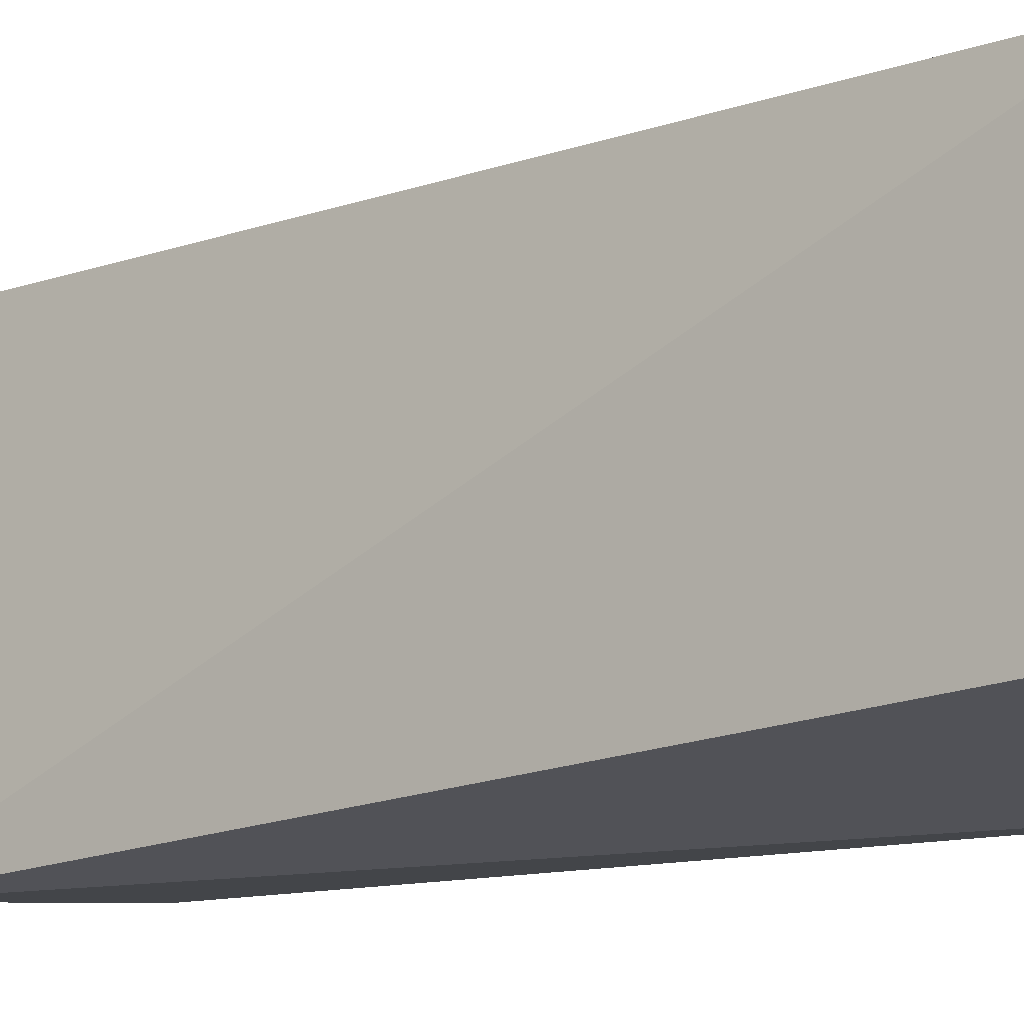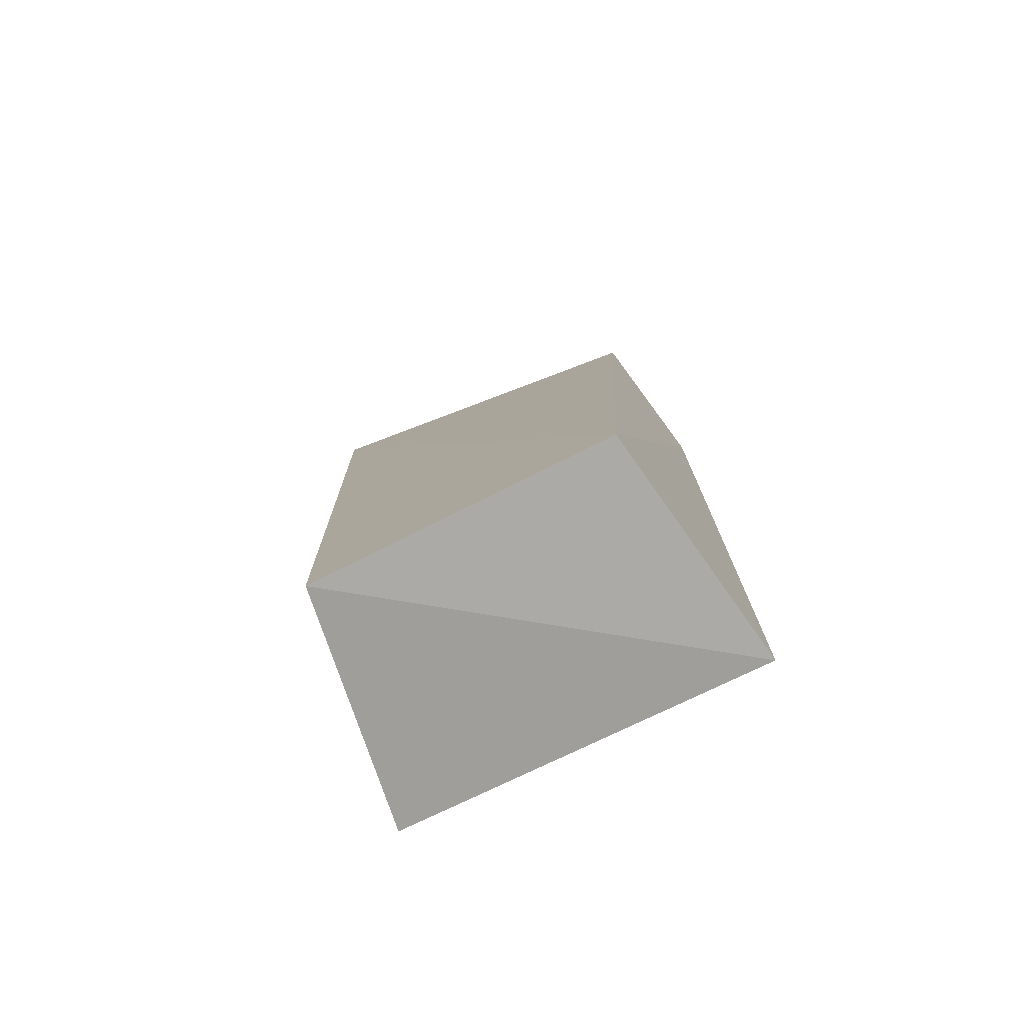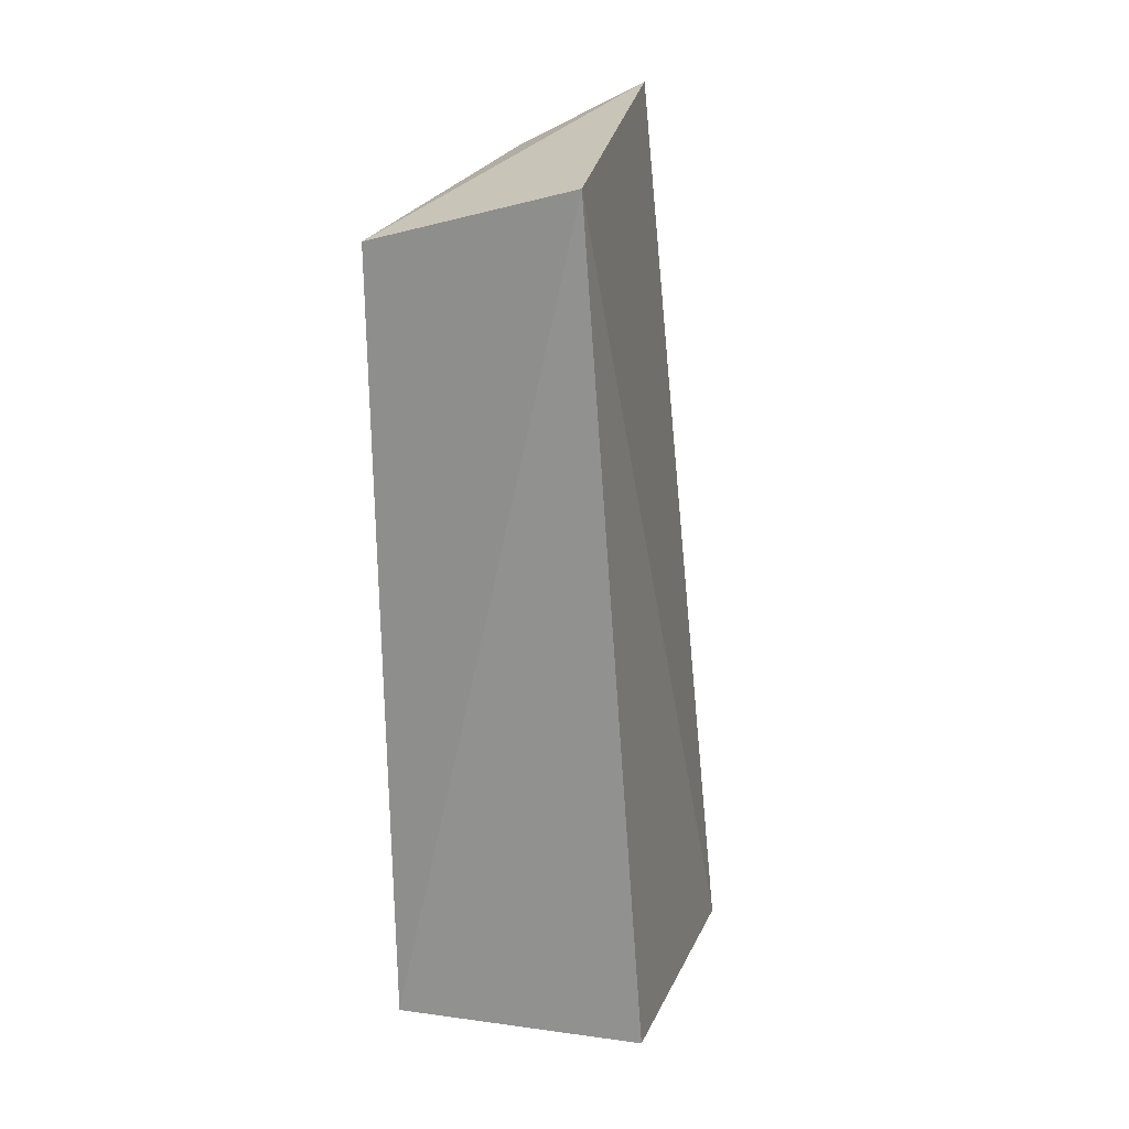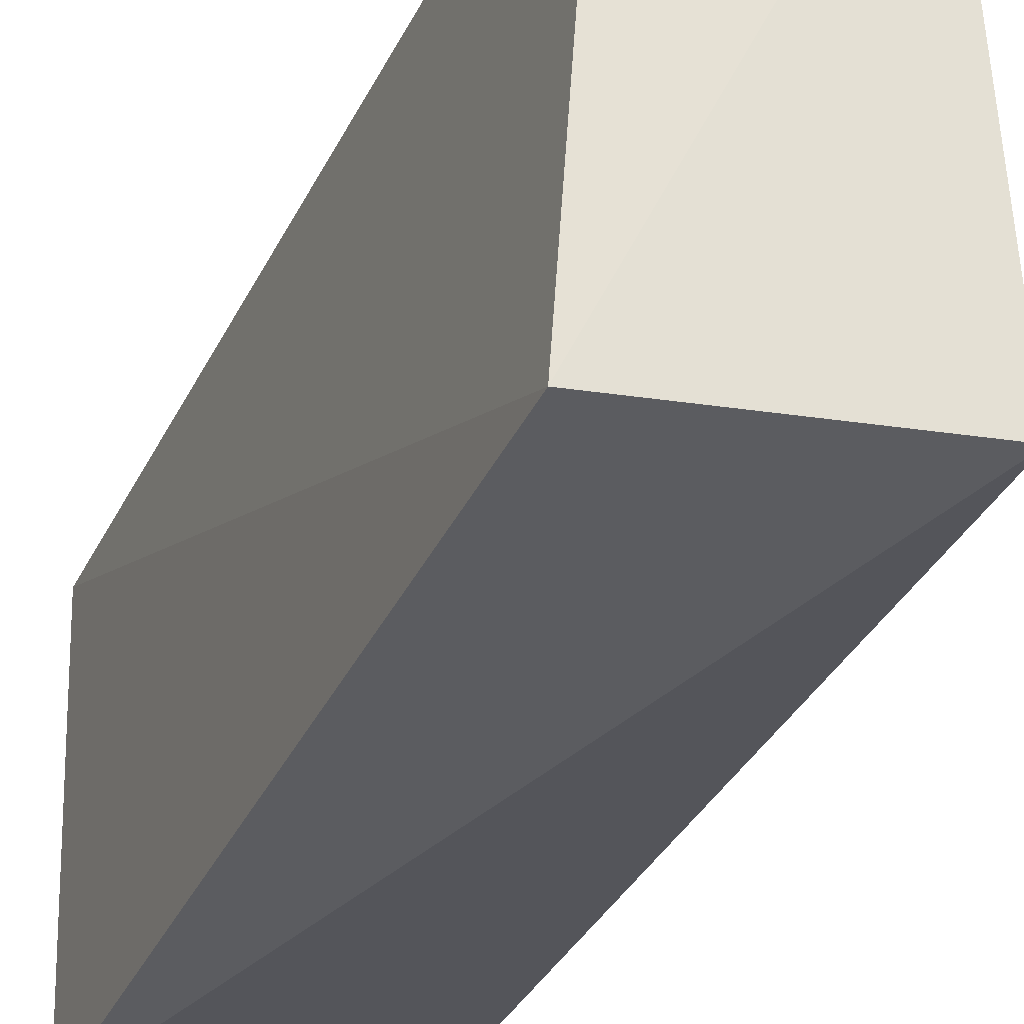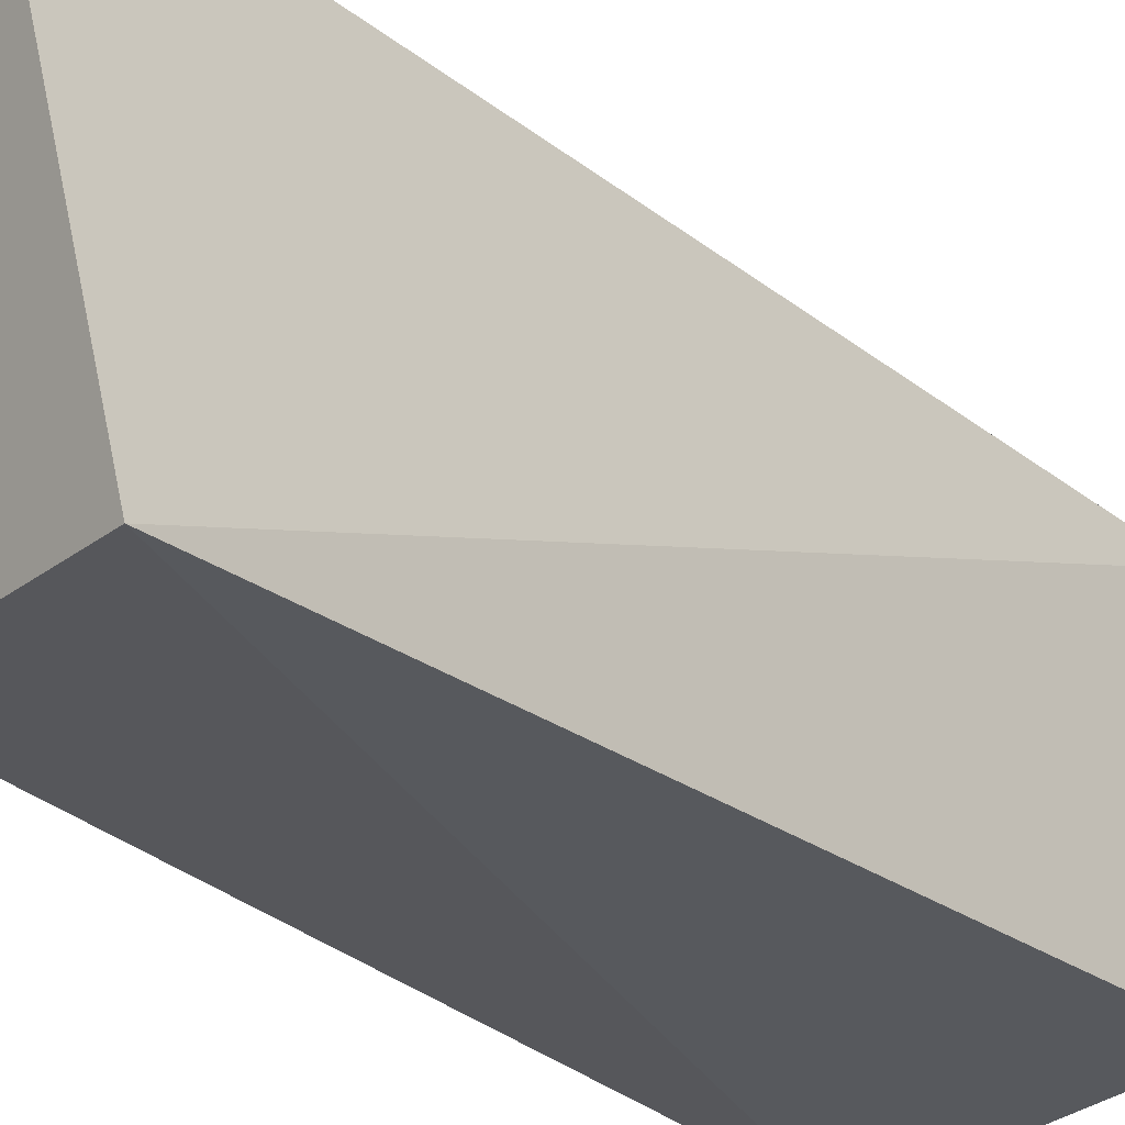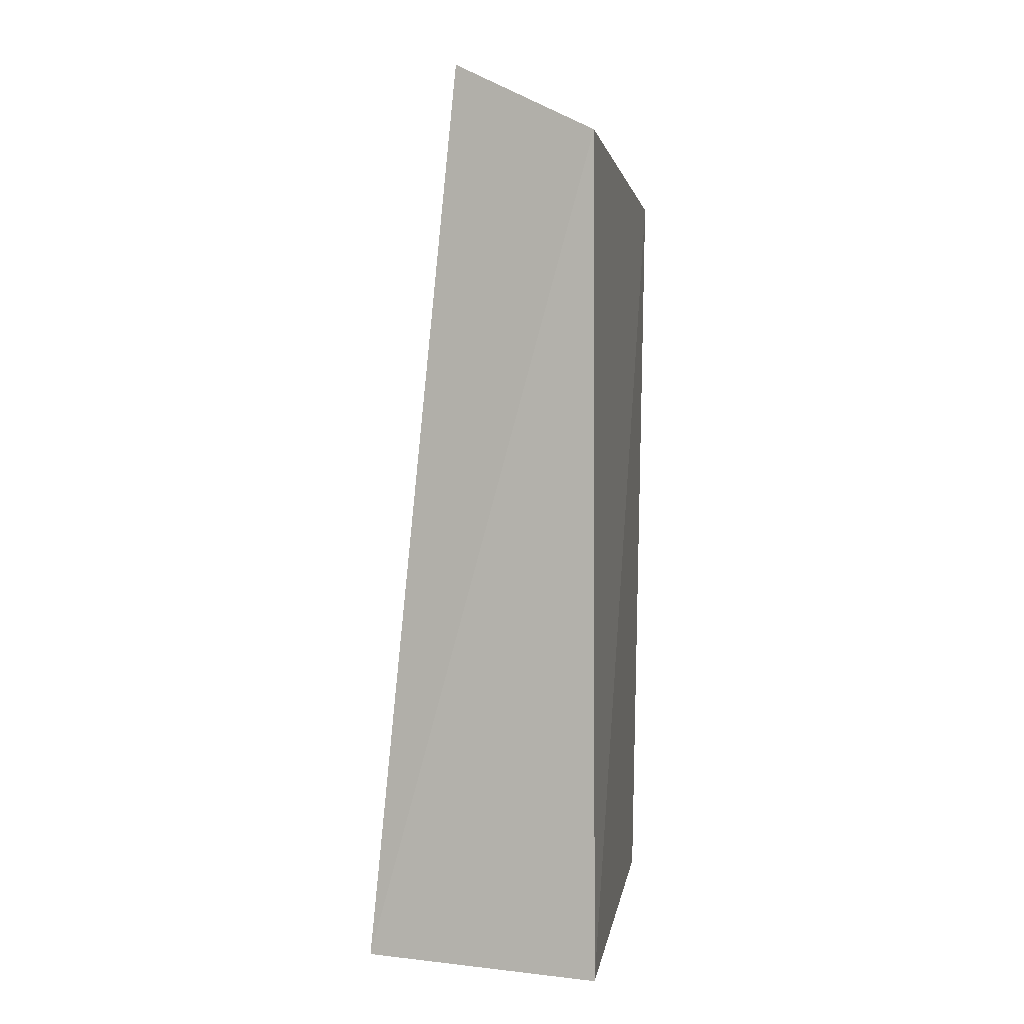
<metadata>
{"format":"obj","ext":"obj","renderer":"f3d","projection":"perspective","resolution":1024,"background":"white","views":[{"elev":-11.2,"azim":126.0,"up":"+Y"},{"elev":-75.6,"azim":118.1,"up":"+Z"},{"elev":19.0,"azim":19.0,"up":"+Z"},{"elev":-33.7,"azim":-22.5,"up":"+Y"},{"elev":-29.2,"azim":35.5,"up":"+Y"},{"elev":3.7,"azim":-169.8,"up":"+Z"}]}
</metadata>
<code>
v -0.02772 -0.04767 0.0567
v -0.02449 -0.0688 0.05353
v -0.02222 -0.04792 0.003254
v -0.03627 -0.04614 0.00296
v -0.03673 -0.06811 0.05014
v -0.03608 -0.04623 0.05253
v -0.03606 -0.06785 0.004529
v -0.02186 -0.06525 0.003622
f 1 2 3
f 5 2 1
f 6 1 3
f 6 3 4
f 6 5 1
f 6 4 5
f 7 2 5
f 7 5 4
f 8 3 2
f 8 2 7
f 8 7 4
f 8 4 3

</code>
